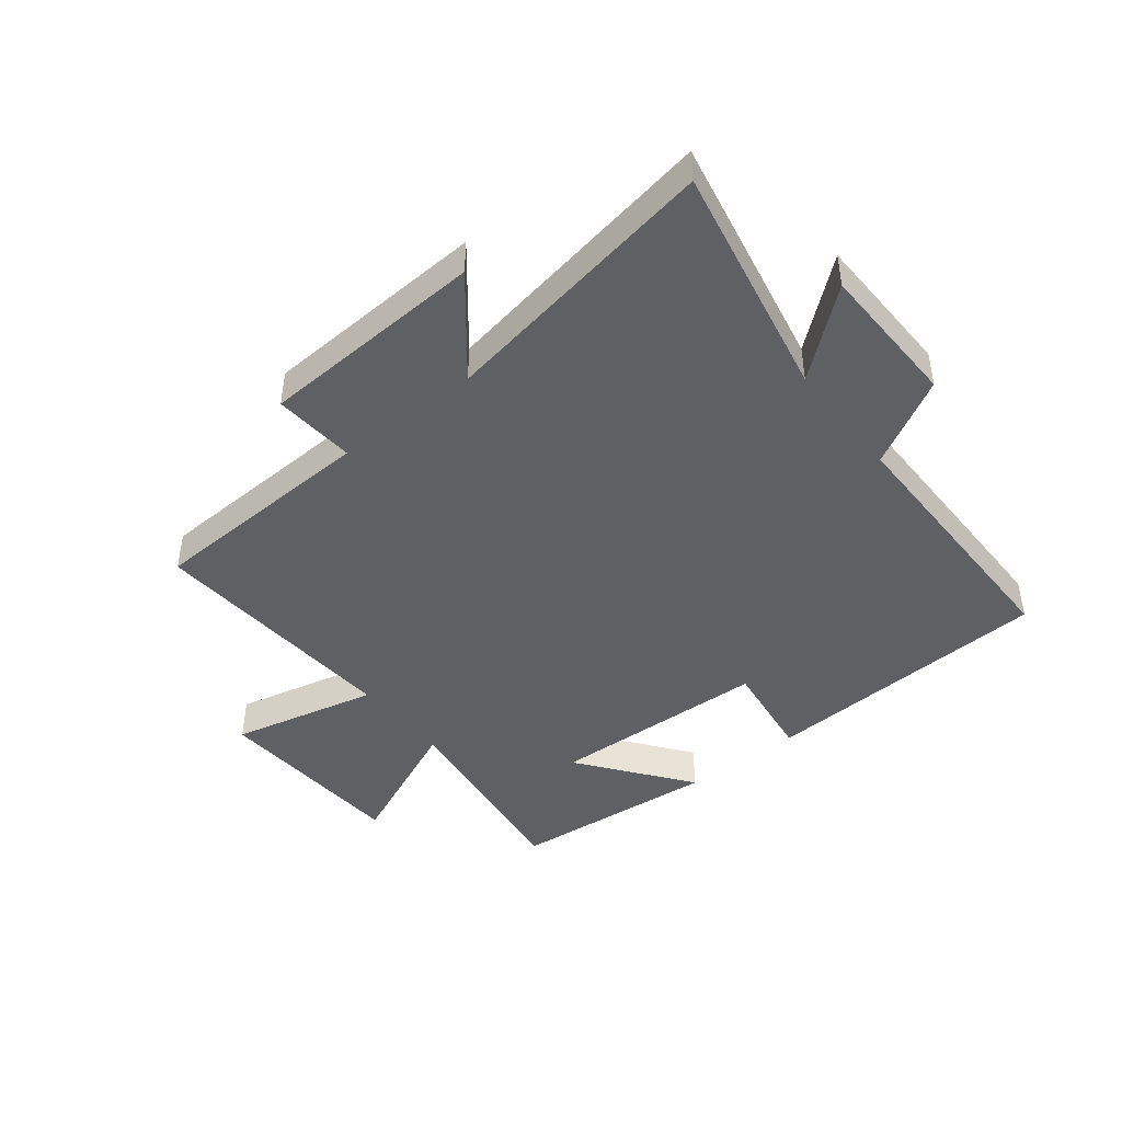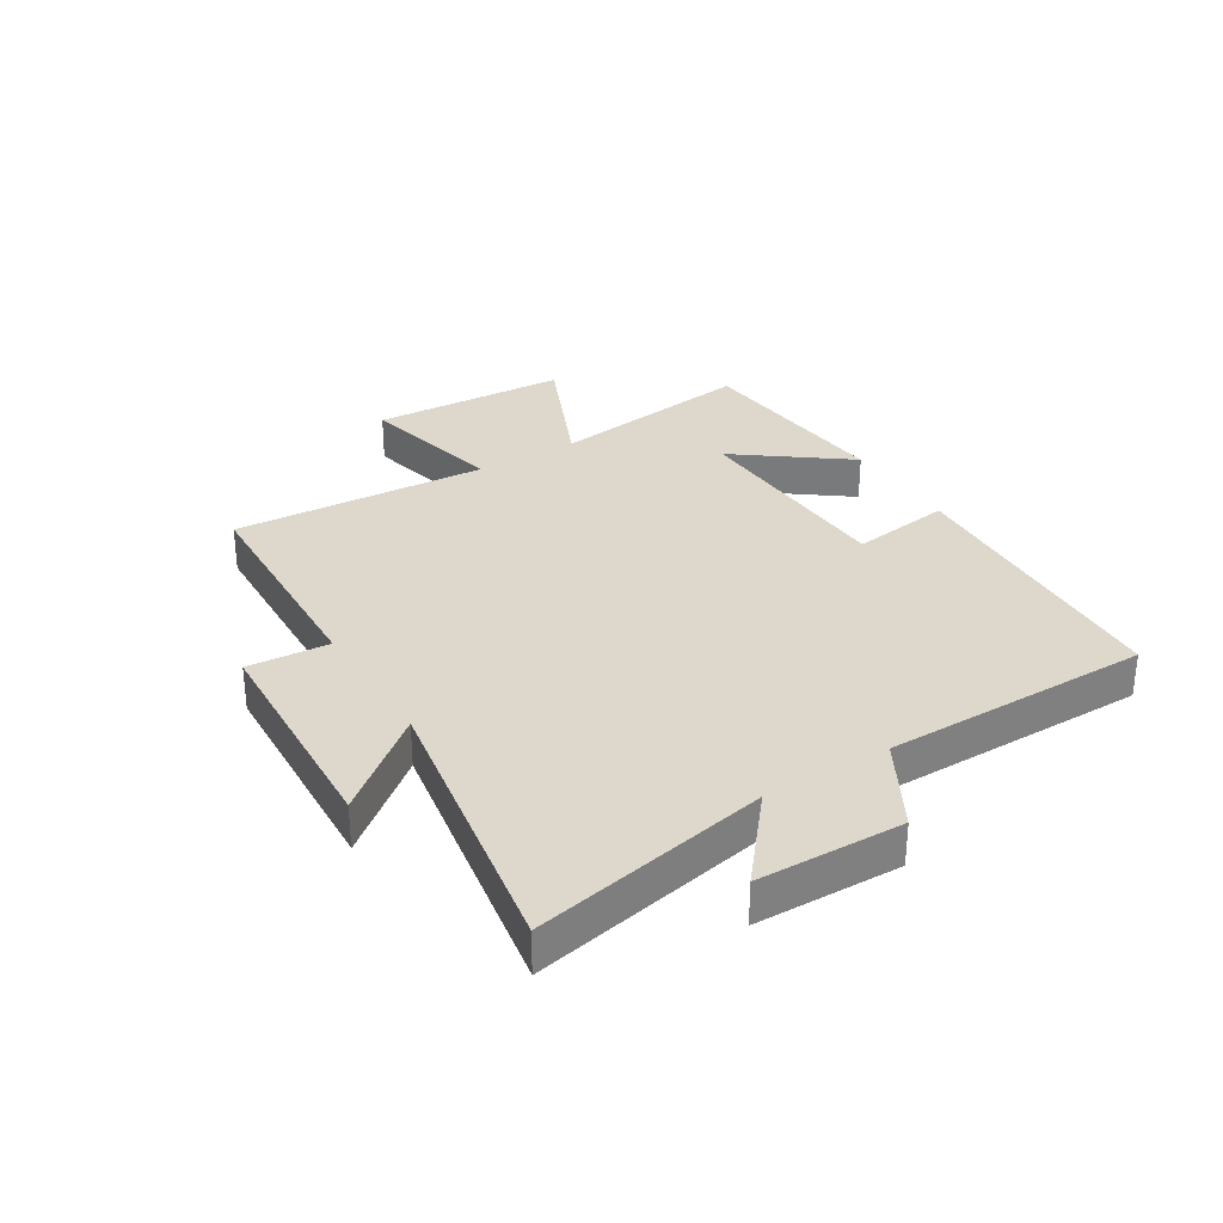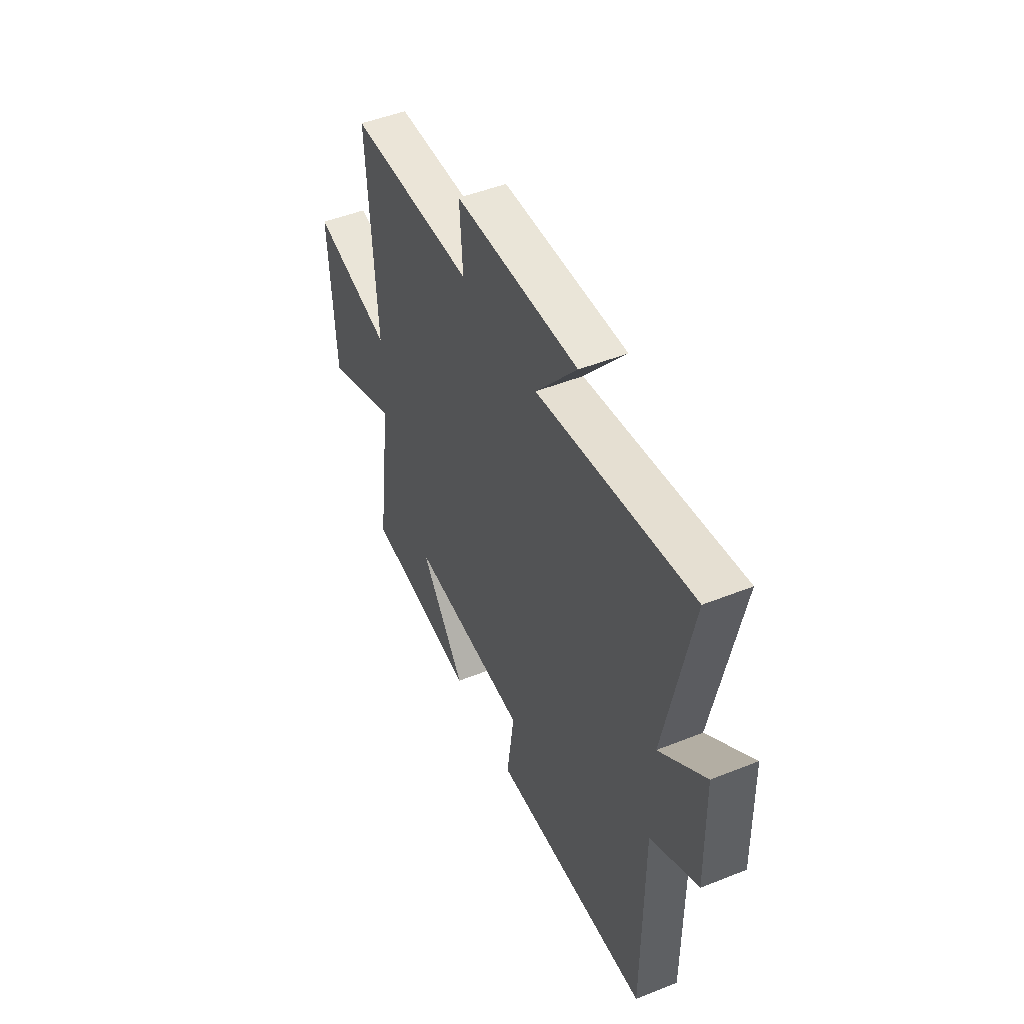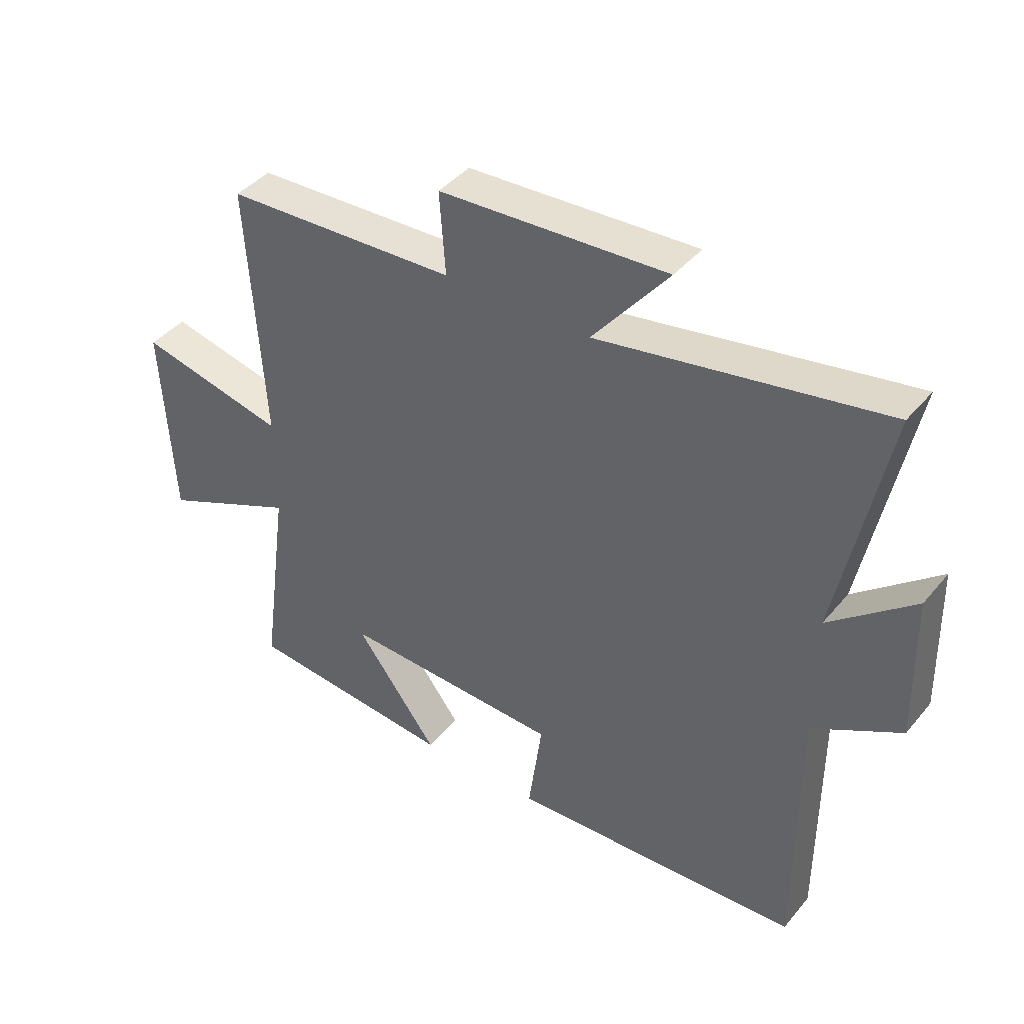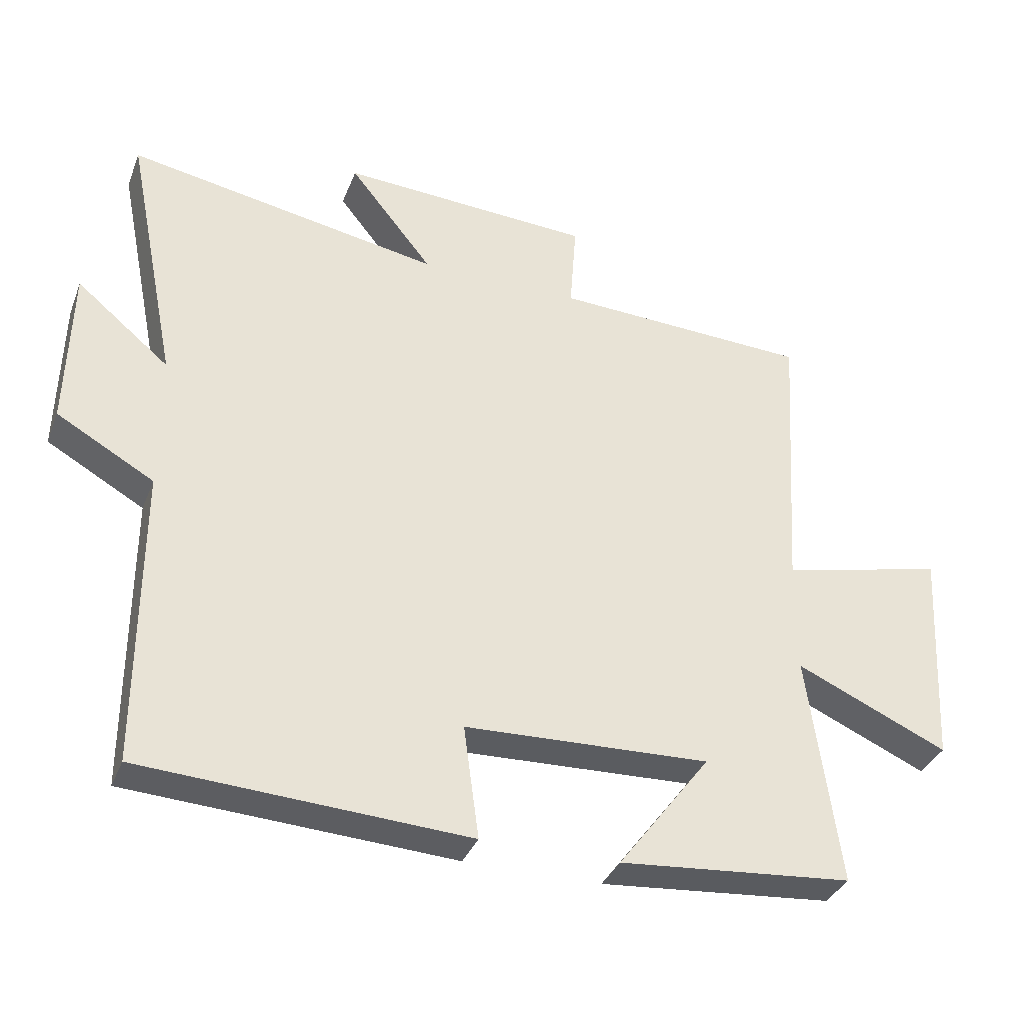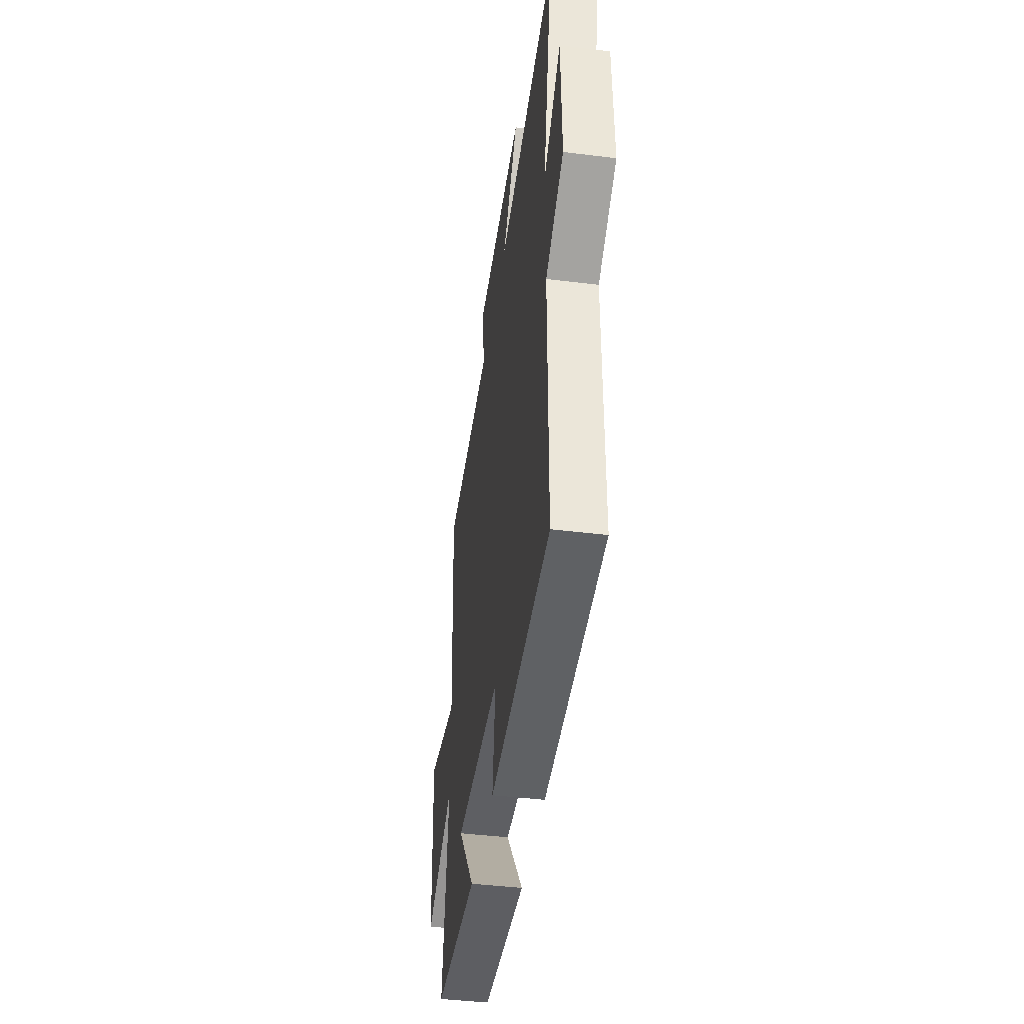
<metadata>
{"format":"obj","ext":"obj","renderer":"f3d","projection":"perspective","resolution":1024,"background":"white","views":[{"elev":-44.1,"azim":38.3,"up":"+Y"},{"elev":31.3,"azim":58.2,"up":"+Y"},{"elev":48.7,"azim":66.0,"up":"+Z"},{"elev":41.5,"azim":36.0,"up":"+Z"},{"elev":-35.2,"azim":160.2,"up":"+Z"},{"elev":-43.6,"azim":81.7,"up":"+Z"}]}
</metadata>
<code>
v -0.547 0.07 -0.469
v -0.5 0.07 -0.121
v -0.729 0.07 -0.222
v -0.747 0.07 0.11
v -0.5 0.07 0.053
v -0.527 0.07 0.484
v -0.139 0.07 0.5
v -0.149 0.07 0.637
v 0.231 0.07 0.657
v 0.105 0.07 0.5
v 0.579 0.07 0.583
v 0.5 0.07 0.187
v 0.64 0.07 0.303
v 0.646 0.07 0.059
v 0.5 0.07 -0.023
v 0.5 0.07 -0.473
v 0.01 0.07 -0.5
v 0.033 0.07 -0.33
v -0.335 0.07 -0.316
v -0.196 0.07 -0.5
v -0.547 0 -0.469
v -0.5 0 -0.121
v -0.729 0 -0.222
v -0.747 0 0.11
v -0.5 0 0.053
v -0.527 0 0.484
v -0.139 0 0.5
v -0.149 0 0.637
v 0.231 0 0.657
v 0.105 0 0.5
v 0.579 0 0.583
v 0.5 0 0.187
v 0.64 0 0.303
v 0.646 0 0.059
v 0.5 0 -0.023
v 0.5 0 -0.473
v 0.01 0 -0.5
v 0.033 0 -0.33
v -0.335 0 -0.316
v -0.196 0 -0.5
f 19 20 1 2
f 18 19 2
f 15 16 17 18
f 15 18 2
f 12 13 14 15
f 12 15 2
f 10 11 12 2
f 7 8 9 10
f 5 6 7 10
f 5 10 2 3
f 3 4 5
f 22 21 40 39
f 22 39 38
f 38 37 36 35
f 22 38 35
f 35 34 33 32
f 22 35 32
f 22 32 31 30
f 30 29 28 27
f 30 27 26 25
f 23 22 30 25
f 25 24 23
f 1 21 22 2
f 2 22 23 3
f 3 23 24 4
f 4 24 25 5
f 5 25 26 6
f 6 26 27 7
f 7 27 28 8
f 8 28 29 9
f 9 29 30 10
f 10 30 31 11
f 11 31 32 12
f 12 32 33 13
f 13 33 34 14
f 14 34 35 15
f 15 35 36 16
f 16 36 37 17
f 17 37 38 18
f 18 38 39 19
f 19 39 40 20
f 20 40 21 1

</code>
